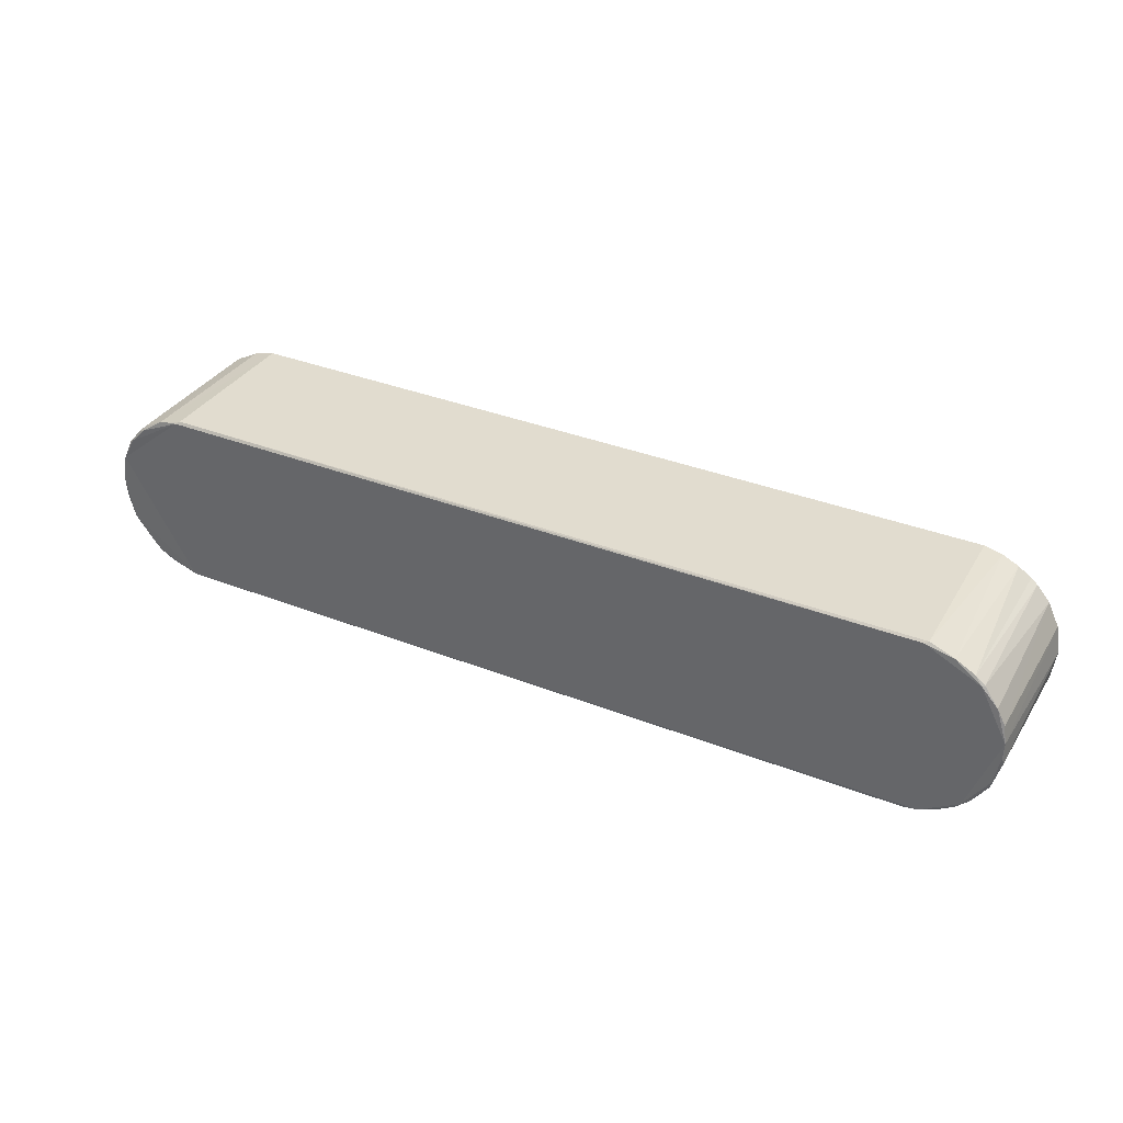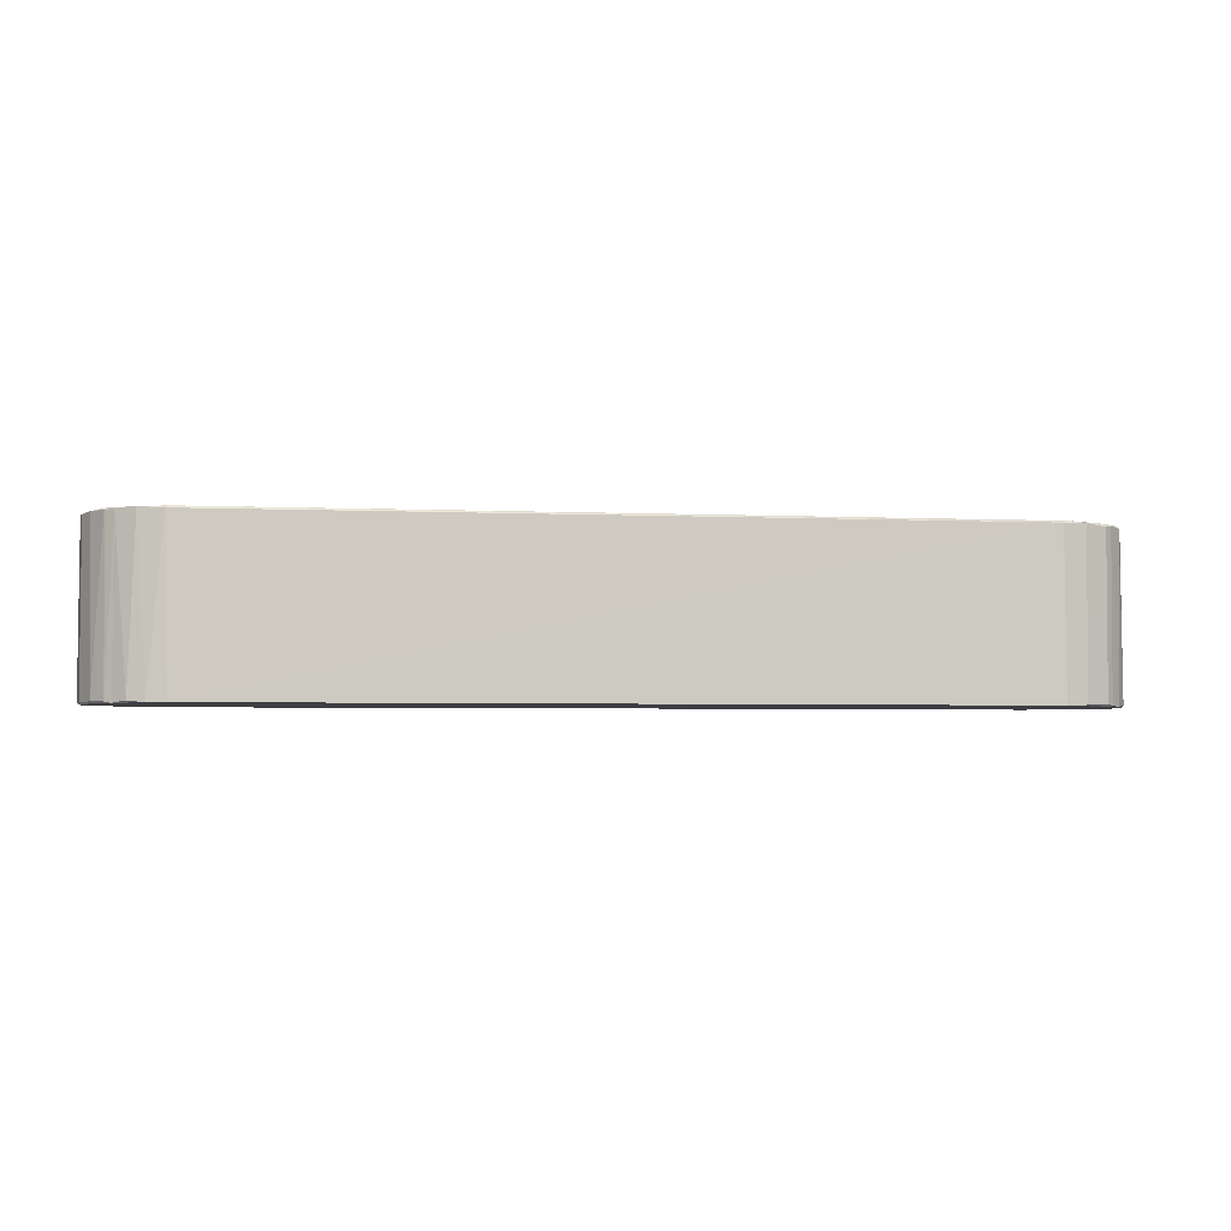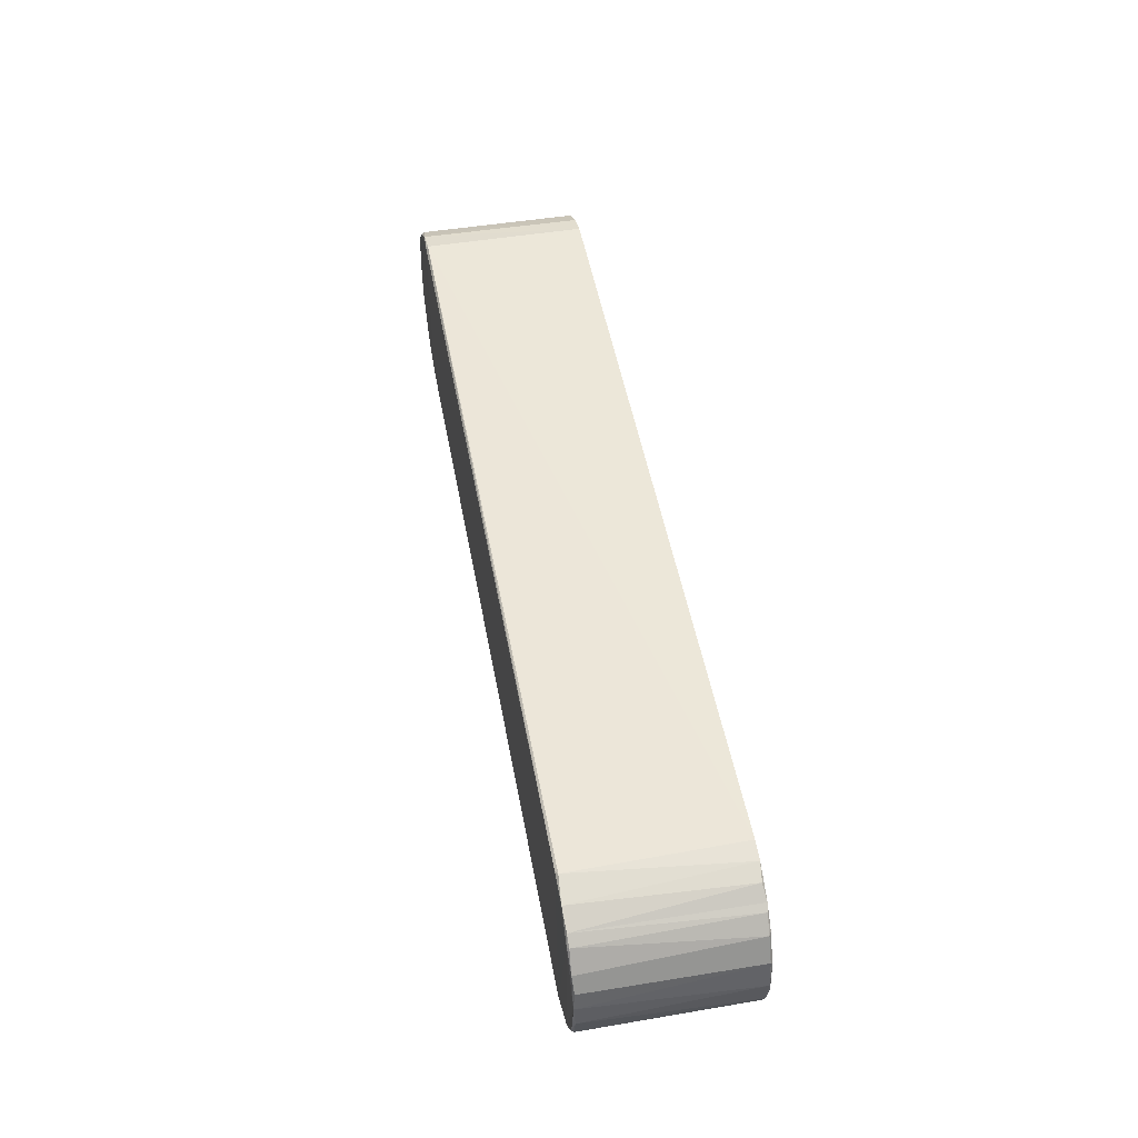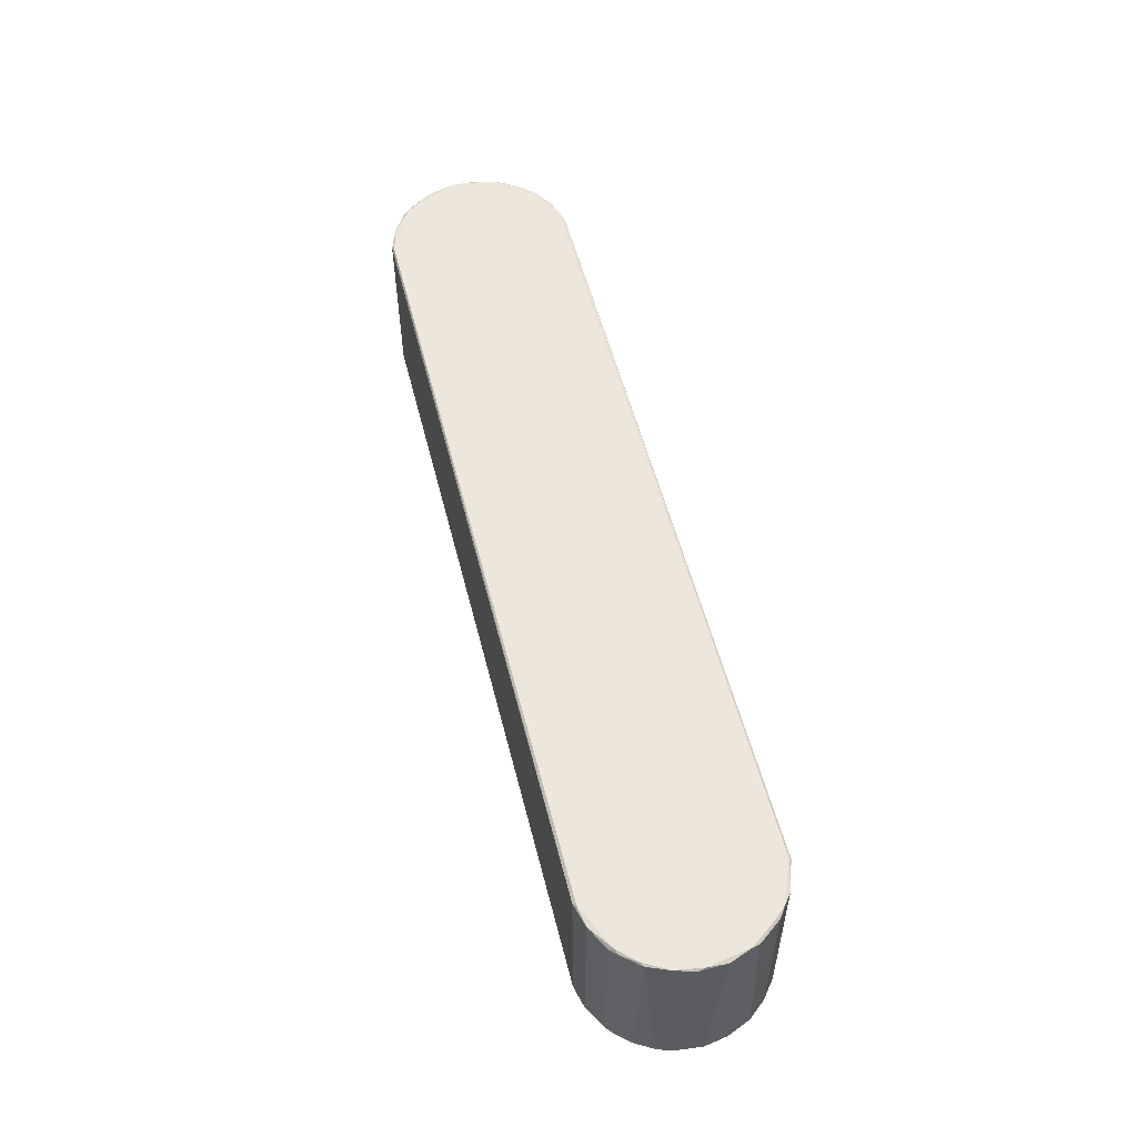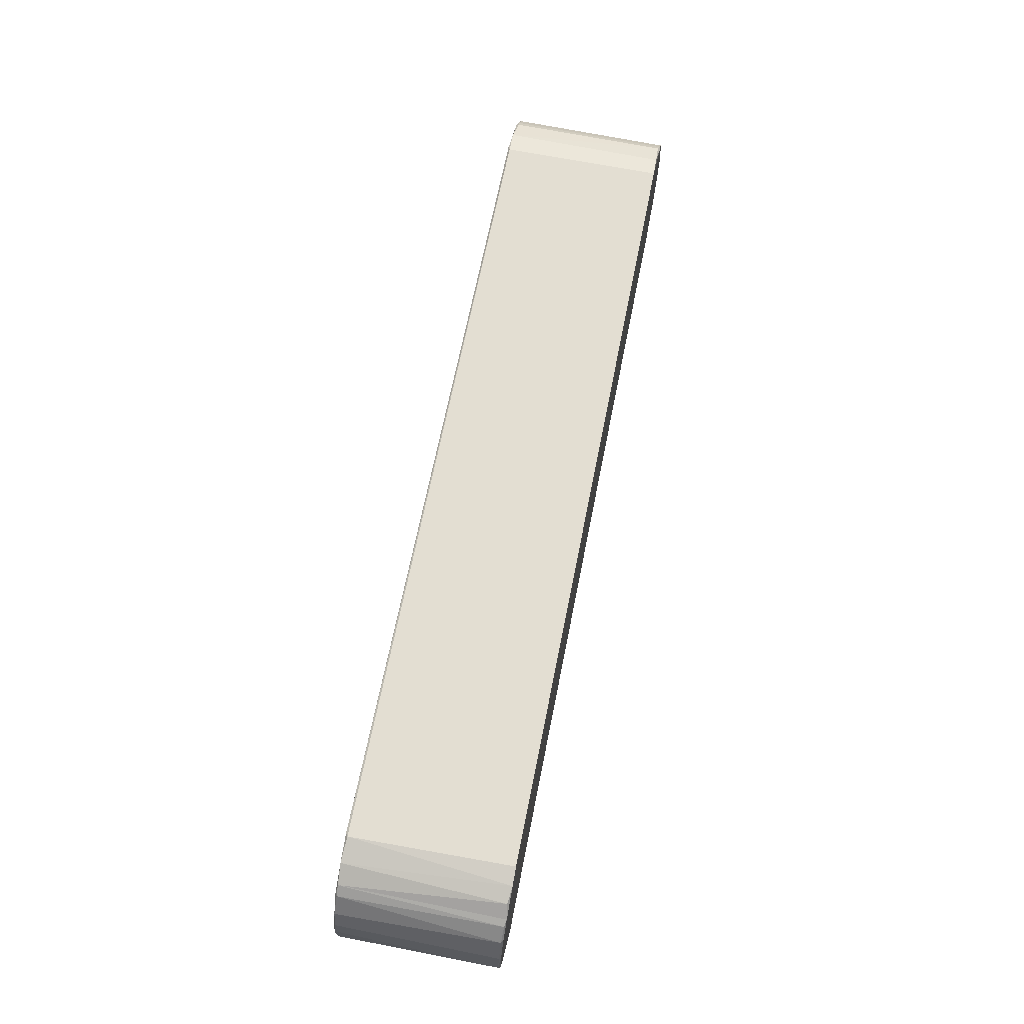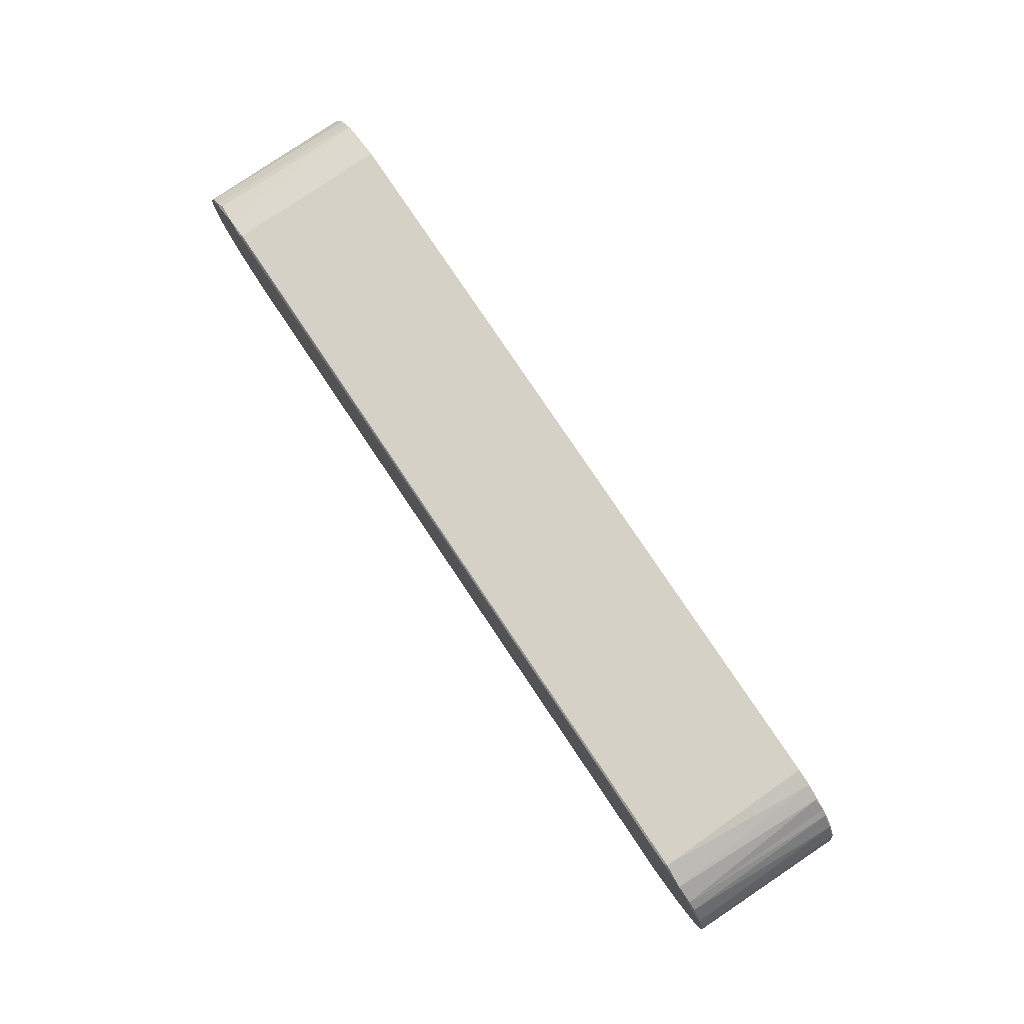
<metadata>
{"format":"obj","ext":"obj","renderer":"f3d","projection":"perspective","resolution":1024,"background":"white","views":[{"elev":34.6,"azim":27.8,"up":"+Y"},{"elev":-3.8,"azim":171.5,"up":"+Z"},{"elev":49.2,"azim":79.7,"up":"+Y"},{"elev":53.8,"azim":-104.0,"up":"+Z"},{"elev":67.7,"azim":101.3,"up":"+Y"},{"elev":79.4,"azim":56.1,"up":"+Y"}]}
</metadata>
<code>
o imagetostl_mesh
v 16.49 -3.972 -0.09627
v -16.47 3.972 -0.09207
v -19.19 2.347 -6.973
v -18.72 2.885 -6.958
v -18.42 3.068 -6.996
v -19.86 0.9286 -6.97
v -16.51 3.942 -6.972
v -19.91 -0.03154 -6.993
v -19.8 -1.158 -6.967
v -19.16 -2.32 -6.988
v -17.31 -3.74 -6.975
v 17.27 3.758 -6.974
v 19.18 2.3 -6.987
v 19.78 1.088 -6.989
v 16.47 -3.944 -6.972
v 19.91 -0.4153 -6.993
v 17.83 -3.457 -6.991
v 19.44 -1.988 -6.965
v 18.46 -3.124 -6.947
v 18.68 -2.906 -6.976
v -19.16 2.32 -0.01146
v -18.48 3.025 -0.0109
v -19.74 1.307 -0.02751
v -16.65 3.856 -0.004694
v -19.93 0.1503 -0.01459
v -19.6 -1.629 -0.009318
v -18.7 -2.796 -0.008127
v -18.39 -3.138 -0.008069
v -16.63 -3.872 -0.009706
v 16.51 3.884 -0.01025
v 18.8 2.738 -0.001948
v 17.07 -3.801 -0.006455
v 19.92 -0.1547 -0.01154
v 19.67 -1.406 -0.01365
v 18.47 -3.115 -0.05097
v 18.67 -2.874 -0.01442
v -18.41 3.193 -6.905
v -18.45 3.176 -0.1474
v -18.77 2.866 -0.0761
v -19.36 2.18 -0.08298
v -19.68 1.586 -6.905
v -19.97 0.4556 -0.09439
v -20 -0.1555 -6.906
v -19.94 -0.6909 -0.09256
v -19.51 -1.919 -0.08294
v -19.4 -2.119 -6.905
v -18.77 -2.895 -0.1024
v -18.77 -2.866 -6.921
v -18.51 -3.057 -6.973
v -17.89 -3.532 -0.09569
v -18.07 -3.422 -6.905
v -16.65 -3.958 -0.1018
v -16.51 -3.95 -6.962
v 17.52 -3.712 -6.892
v 17.69 -3.641 -0.1085
v 18.99 -2.608 -0.03848
v 19.63 -1.71 -0.09466
v 19.84 -1.139 -6.908
v 19.98 -0.4506 -0.09587
v 20 0.05754 -6.915
v 19.93 0.5084 -0.02718
v 19.8 1.237 -6.912
v 19.8 1.262 -0.09524
v 19.32 2.241 -6.907
v 19.46 1.958 -0.04676
v 18.88 2.782 -0.0793
v 18.77 2.866 -6.926
v 18.49 3.118 -0.06581
v 18.49 3.057 -6.982
v 17.95 3.488 -6.894
v 17.68 3.592 -0.02859
v 16.66 3.957 -0.1012
v 16.52 3.947 -6.965
v -17.46 3.717 -0.05834
v 18.99 -2.619 -6.943
v -17.41 3.726 -6.946
f 53 15 1
f 53 1 52
f 73 7 2
f 73 2 72
f 7 4 5
f 7 3 4
f 8 6 3
f 8 3 7
f 10 9 8
f 49 10 8
f 11 49 8
f 53 8 7
f 53 11 8
f 69 73 12
f 14 69 13
f 15 7 73
f 15 53 7
f 15 73 69
f 17 15 69
f 18 14 16
f 20 14 18
f 20 69 14
f 20 19 17
f 20 17 69
f 23 24 21
f 21 24 22
f 25 26 23
f 27 28 26
f 23 29 24
f 26 29 23
f 28 29 26
f 30 31 71
f 24 32 30
f 29 32 24
f 30 32 31
f 61 34 33
f 61 36 34
f 34 36 56
f 31 36 61
f 35 36 32
f 32 36 31
f 74 2 7
f 74 7 76
f 74 76 37
f 38 74 37
f 39 37 4
f 39 38 37
f 39 4 3
f 40 39 3
f 40 3 41
f 23 40 41
f 23 41 6
f 42 23 6
f 42 6 43
f 44 42 43
f 44 43 9
f 45 44 9
f 45 9 46
f 47 45 46
f 47 46 48
f 47 48 49
f 50 47 49
f 50 49 51
f 50 51 11
f 52 50 11
f 52 11 53
f 1 15 54
f 55 1 54
f 55 54 19
f 35 55 19
f 35 19 20
f 56 20 75
f 56 35 20
f 57 75 18
f 57 56 75
f 57 18 58
f 59 57 58
f 59 58 60
f 61 59 60
f 61 60 62
f 63 61 62
f 63 62 64
f 65 63 64
f 66 65 64
f 66 64 67
f 68 66 67
f 68 67 69
f 68 69 70
f 71 68 70
f 71 70 12
f 72 71 12
f 72 12 73
f 1 29 52
f 1 32 29
f 50 52 29
f 50 29 28
f 28 47 50
f 47 28 27
f 45 47 27
f 45 27 26
f 44 45 26
f 44 26 25
f 42 44 25
f 23 42 25
f 21 40 23
f 39 40 21
f 22 39 21
f 22 38 39
f 74 38 22
f 74 22 24
f 2 74 24
f 2 30 72
f 2 24 30
f 32 1 55
f 35 32 55
f 56 36 35
f 34 56 57
f 34 57 59
f 33 34 59
f 61 33 59
f 65 61 63
f 65 31 61
f 31 65 66
f 68 31 66
f 68 71 31
f 30 71 72
f 54 15 17
f 19 54 17
f 75 20 18
f 58 18 16
f 60 58 16
f 14 60 16
f 62 60 14
f 13 62 14
f 64 62 13
f 67 13 69
f 67 64 13
f 70 69 12
f 76 7 5
f 37 76 5
f 4 37 5
f 41 3 6
f 43 6 8
f 43 8 9
f 46 9 10
f 48 46 10
f 49 48 10
f 51 49 11

</code>
